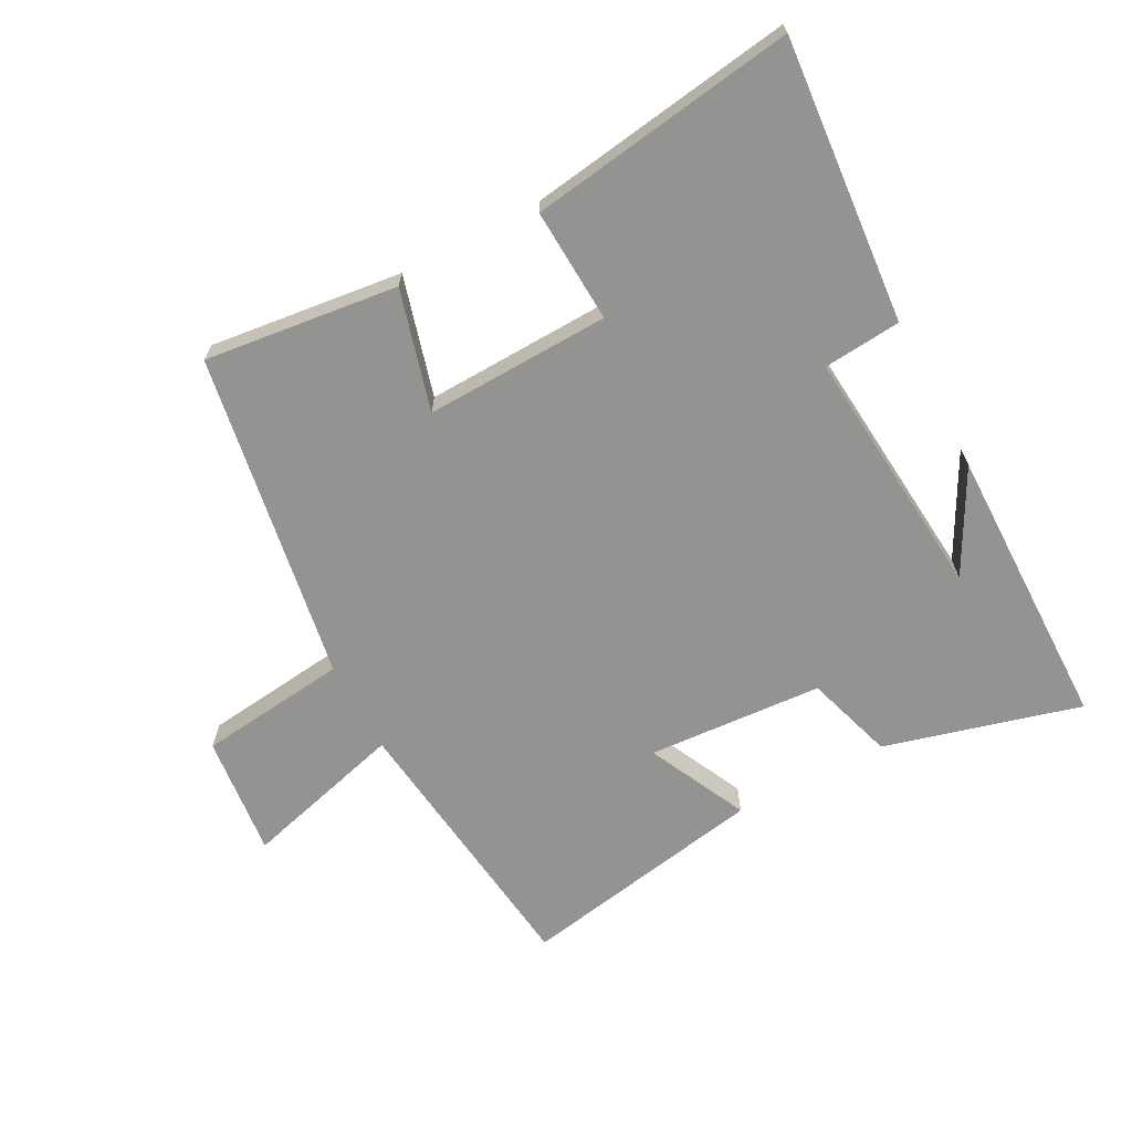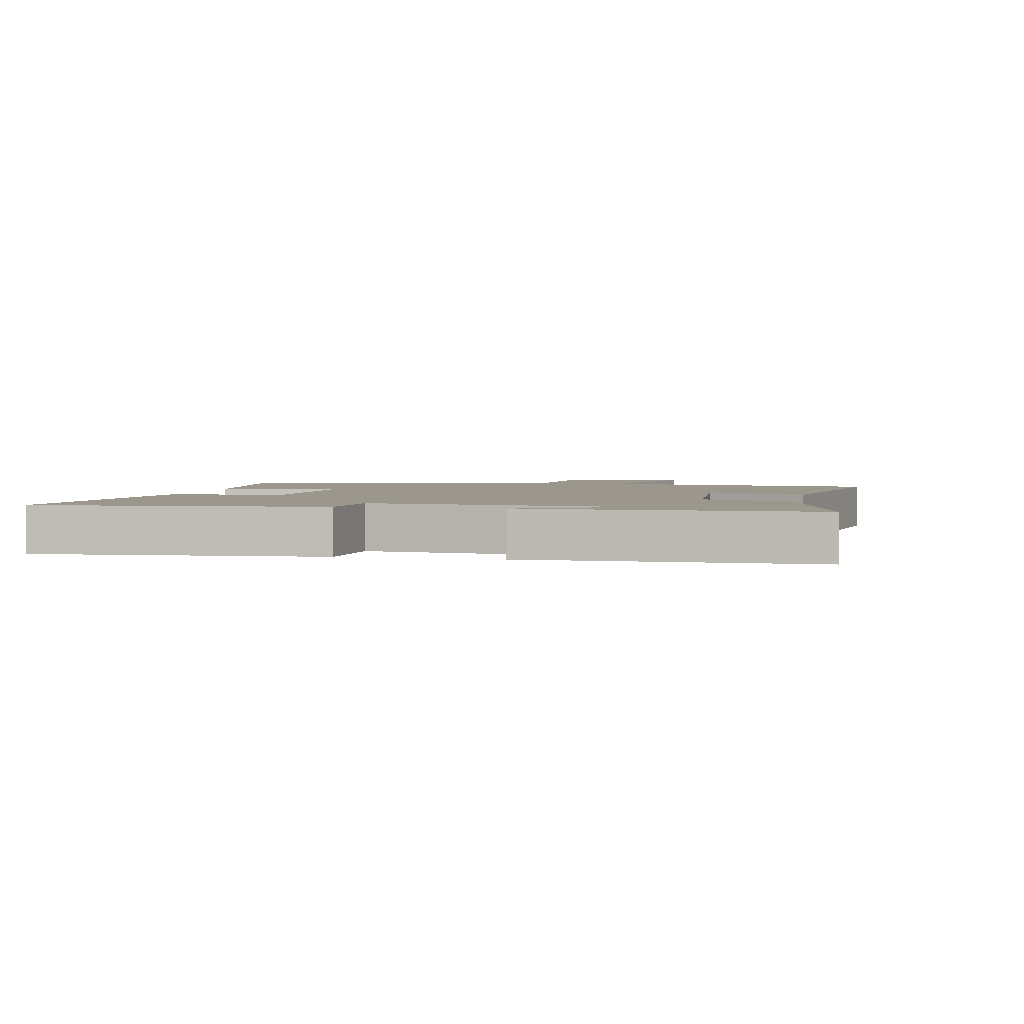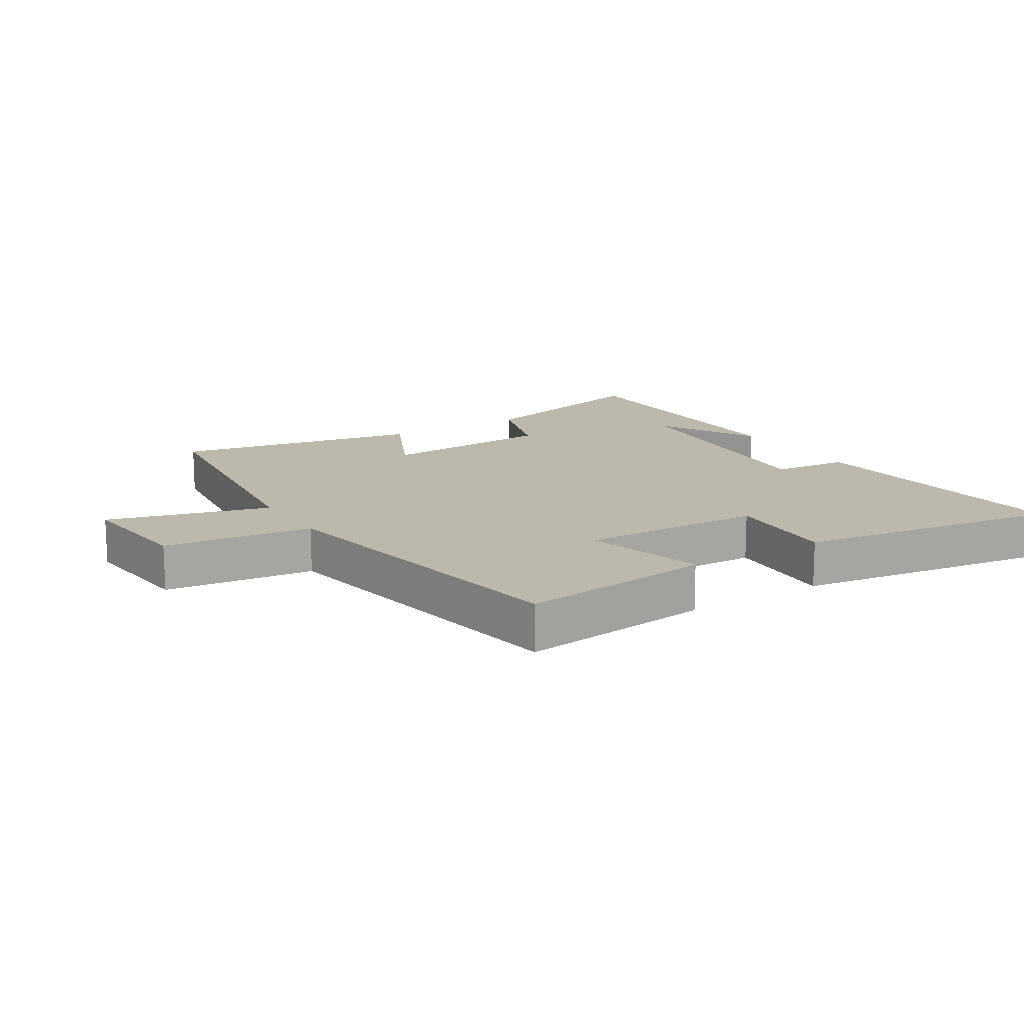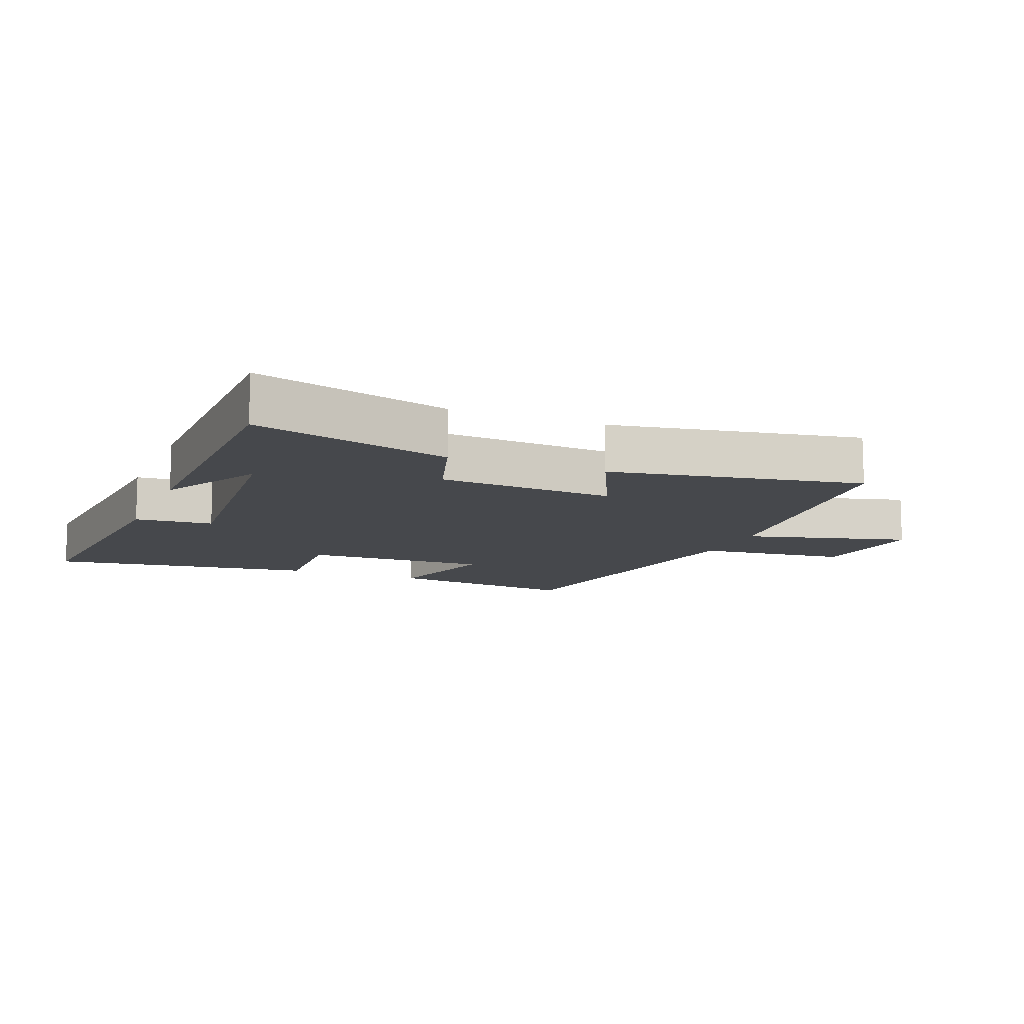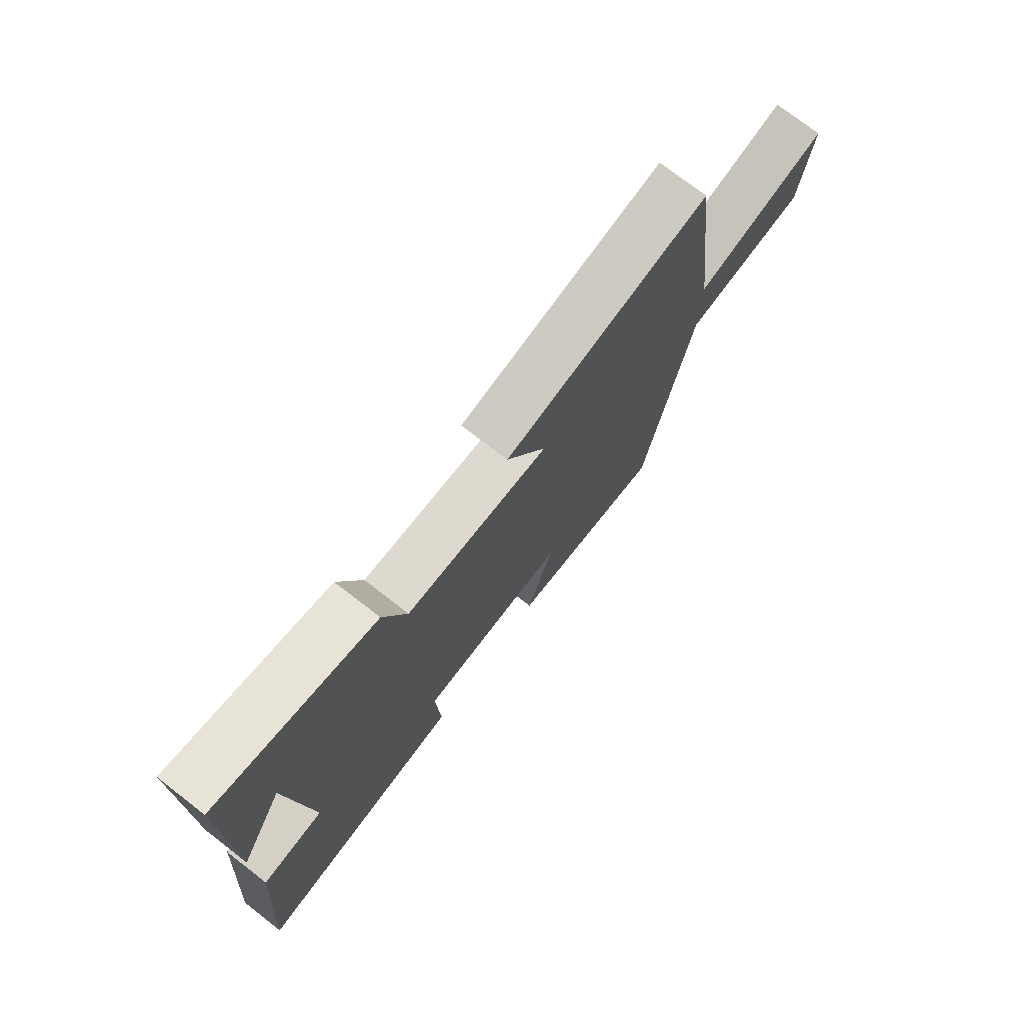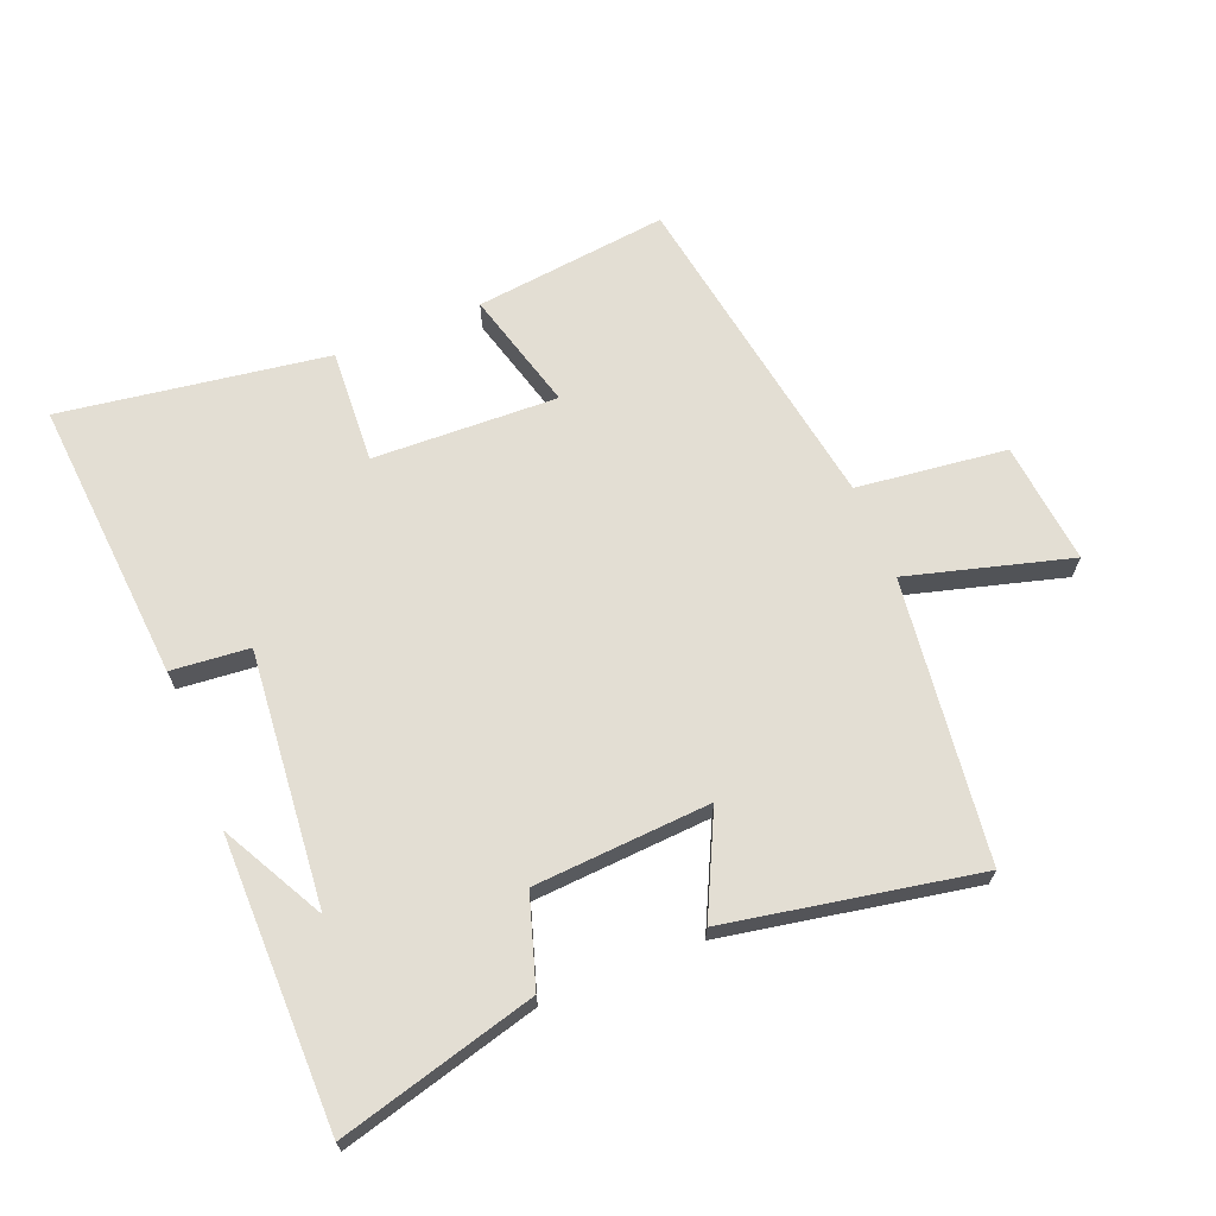
<metadata>
{"format":"obj","ext":"obj","renderer":"f3d","projection":"perspective","resolution":1024,"background":"white","views":[{"elev":-66.6,"azim":-152.1,"up":"+Y"},{"elev":2.8,"azim":-78.0,"up":"+Y"},{"elev":14.9,"azim":148.0,"up":"+Y"},{"elev":-11.3,"azim":-22.3,"up":"+Y"},{"elev":75.2,"azim":-52.3,"up":"+Z"},{"elev":67.3,"azim":-21.9,"up":"+Y"}]}
</metadata>
<code>
v -0.497 0.07 0.583
v -0.189 0.07 0.5
v -0.145 0.07 0.361
v 0.131 0.07 0.343
v 0.055 0.07 0.5
v 0.446 0.07 0.572
v 0.5 0.07 0.132
v 0.755 0.07 0.202
v 0.735 0.07 0.01
v 0.5 0.07 -0.018
v 0.414 0.07 -0.536
v 0.11 0.07 -0.5
v 0.162 0.07 -0.311
v -0.128 0.07 -0.321
v -0.118 0.07 -0.5
v -0.536 0.07 -0.562
v -0.5 0.07 -0.116
v -0.378 0.07 -0.105
v -0.414 0.07 0.293
v -0.5 0.07 0.132
v -0.497 0 0.583
v -0.189 0 0.5
v -0.145 0 0.361
v 0.131 0 0.343
v 0.055 0 0.5
v 0.446 0 0.572
v 0.5 0 0.132
v 0.755 0 0.202
v 0.735 0 0.01
v 0.5 0 -0.018
v 0.414 0 -0.536
v 0.11 0 -0.5
v 0.162 0 -0.311
v -0.128 0 -0.321
v -0.118 0 -0.5
v -0.536 0 -0.562
v -0.5 0 -0.116
v -0.378 0 -0.105
v -0.414 0 0.293
v -0.5 0 0.132
f 19 20 1
f 16 17 18
f 15 16 18
f 14 15 18
f 13 14 18 19
f 10 11 12 13
f 10 13 19
f 7 8 9 10
f 6 7 10
f 5 6 10
f 4 5 10
f 3 4 10 19
f 1 2 3 19
f 21 40 39
f 38 37 36
f 38 36 35
f 38 35 34
f 39 38 34 33
f 33 32 31 30
f 39 33 30
f 30 29 28 27
f 30 27 26
f 30 26 25
f 30 25 24
f 39 30 24 23
f 39 23 22 21
f 1 21 22 2
f 2 22 23 3
f 3 23 24 4
f 4 24 25 5
f 5 25 26 6
f 6 26 27 7
f 7 27 28 8
f 8 28 29 9
f 9 29 30 10
f 10 30 31 11
f 11 31 32 12
f 12 32 33 13
f 13 33 34 14
f 14 34 35 15
f 15 35 36 16
f 16 36 37 17
f 17 37 38 18
f 18 38 39 19
f 19 39 40 20
f 20 40 21 1

</code>
